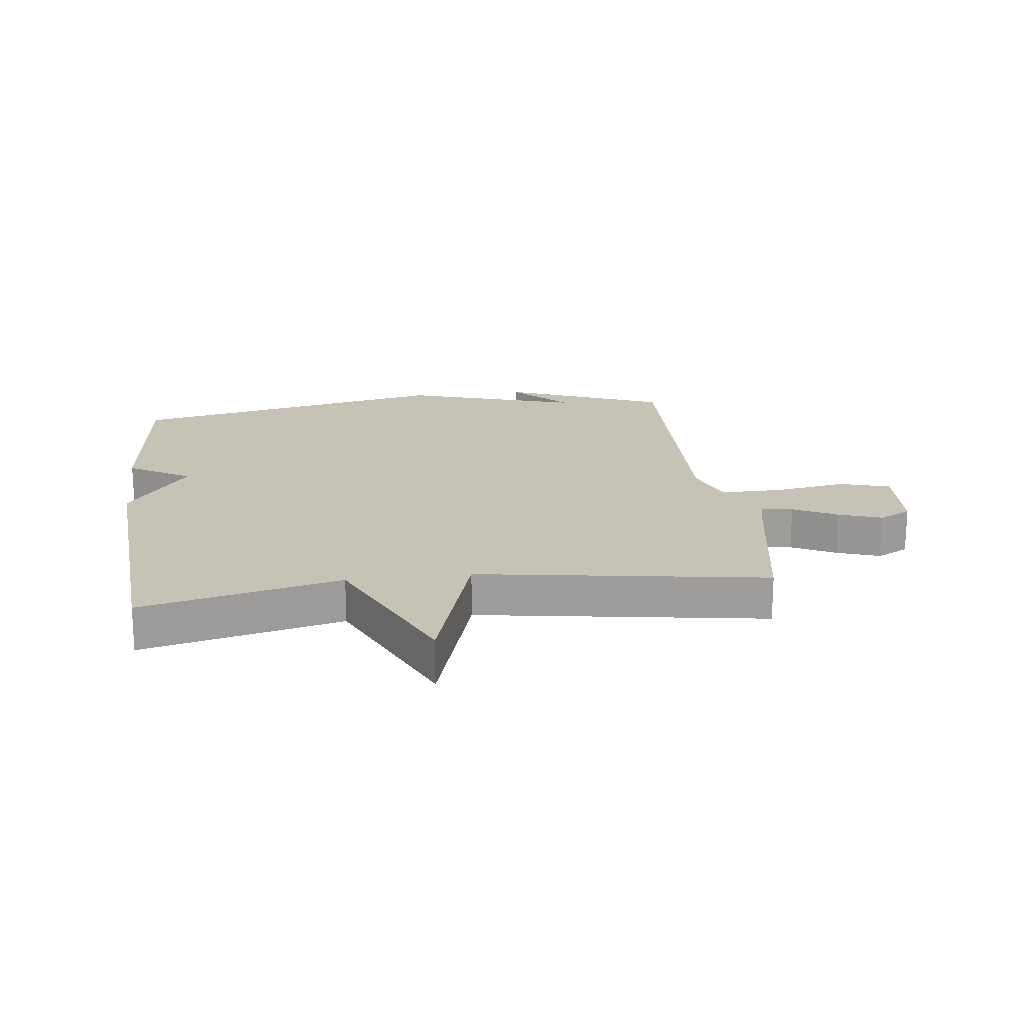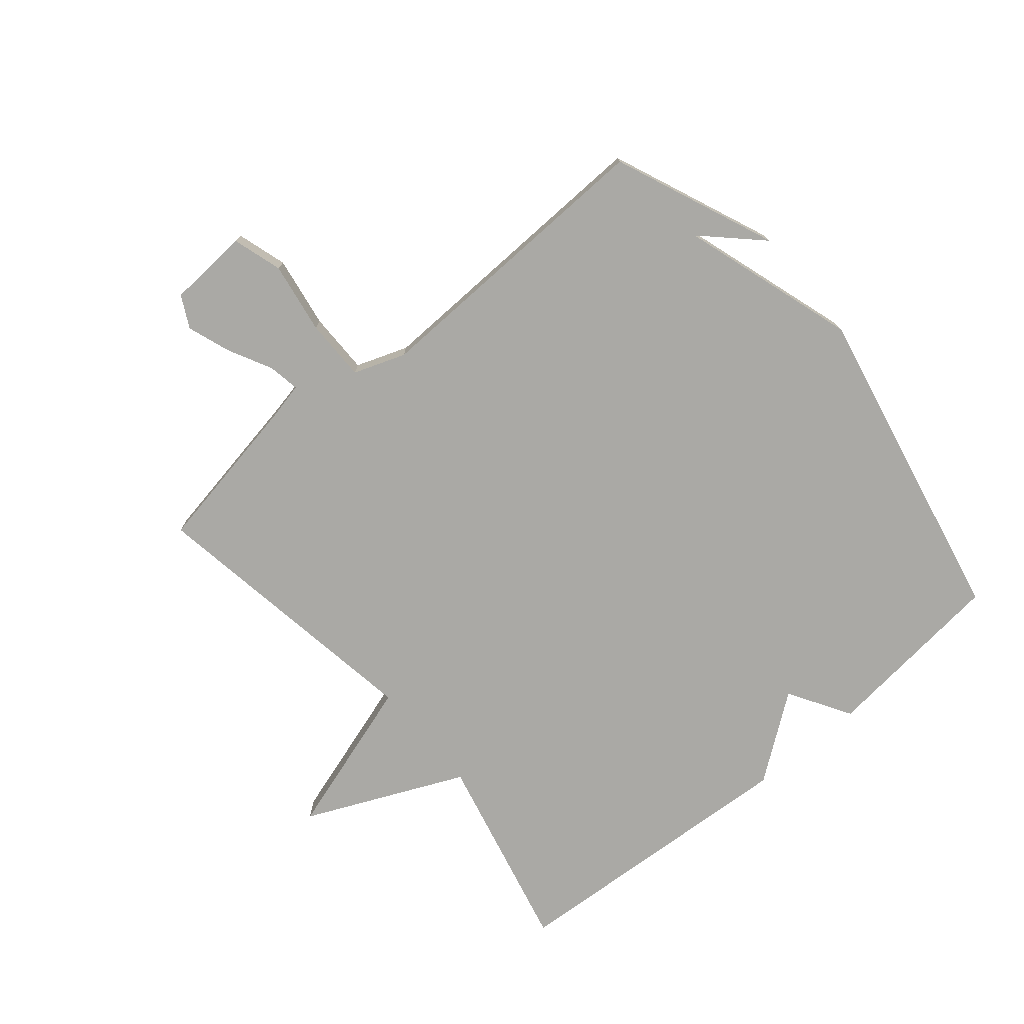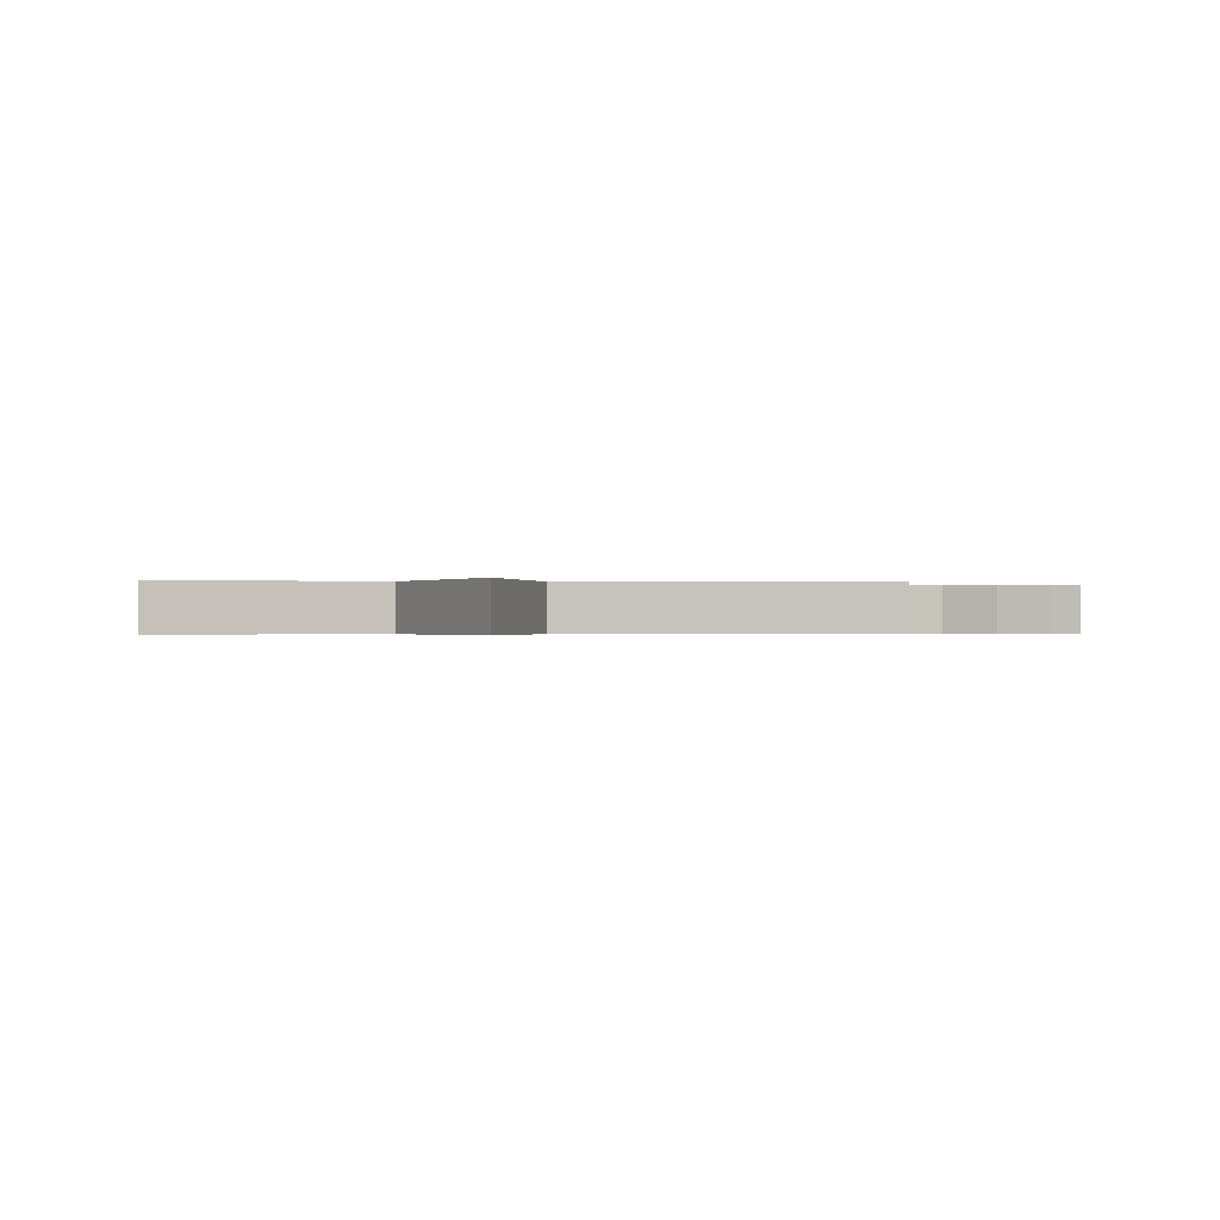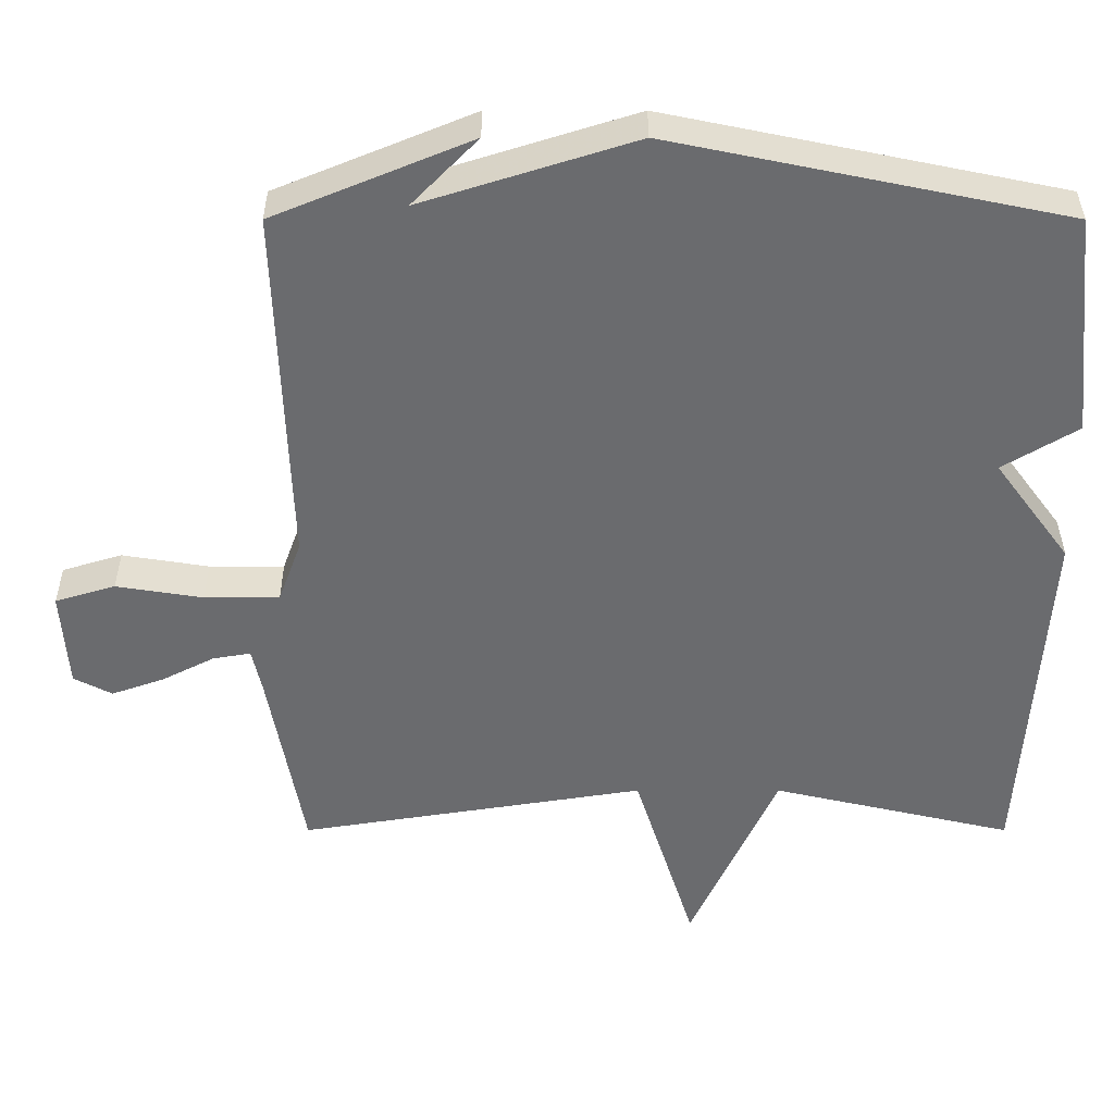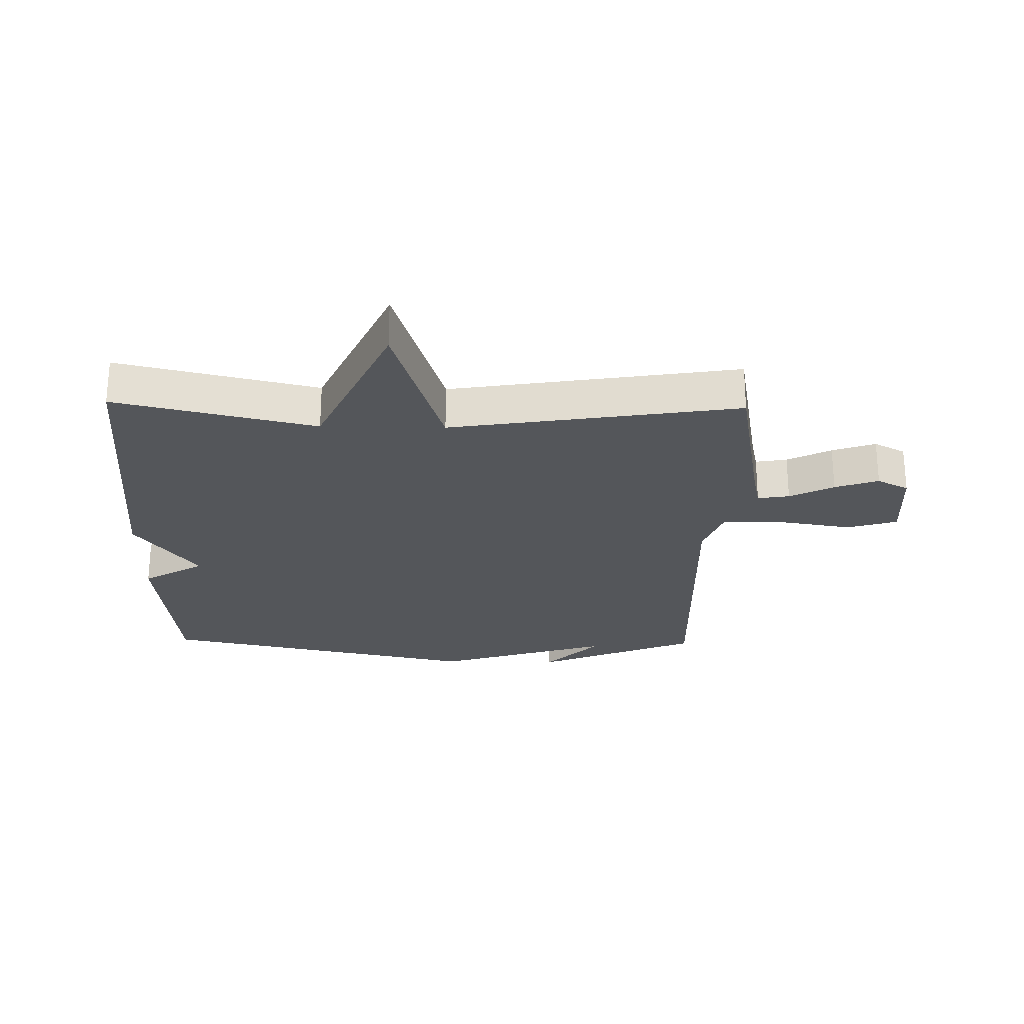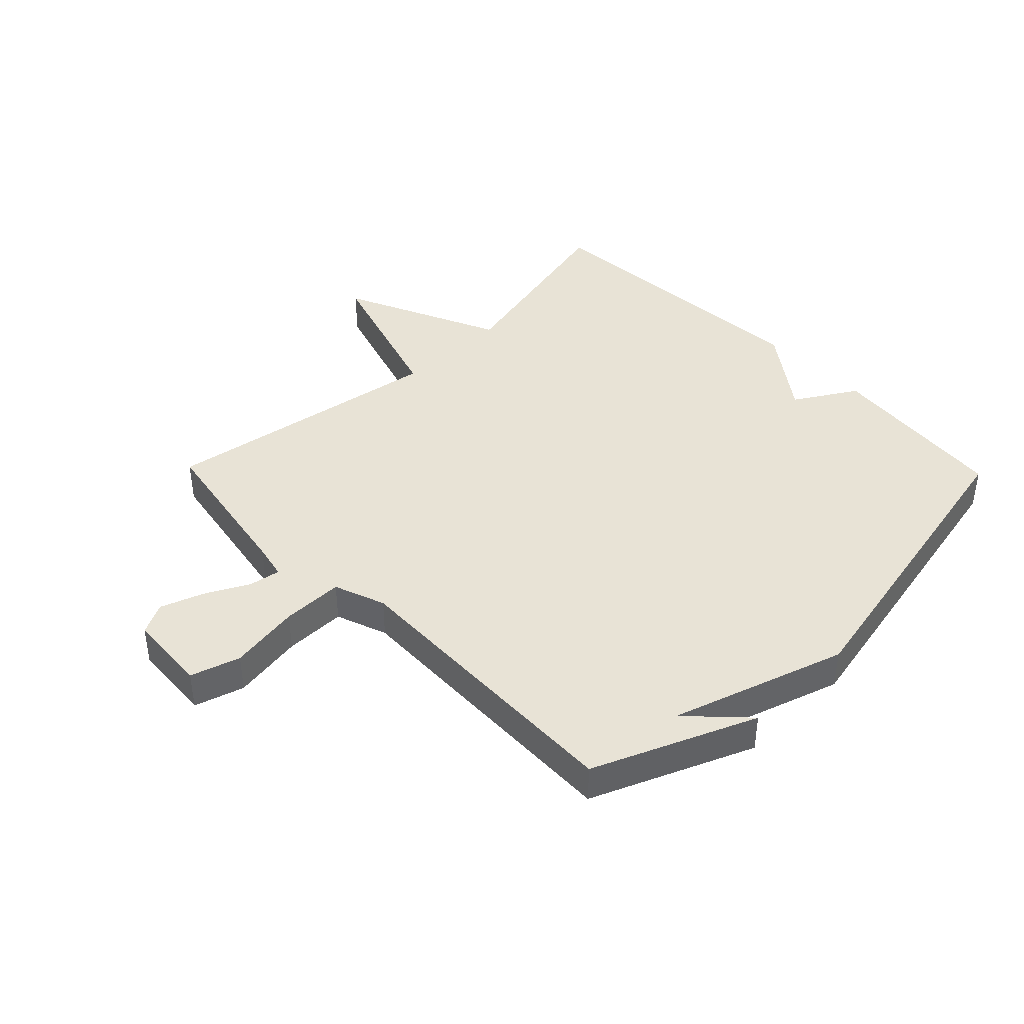
<metadata>
{"format":"obj","ext":"obj","renderer":"f3d","projection":"perspective","resolution":1024,"background":"white","views":[{"elev":19.3,"azim":172.7,"up":"+Y"},{"elev":-75.4,"azim":-50.0,"up":"+Y"},{"elev":-0.4,"azim":175.5,"up":"+Y"},{"elev":36.6,"azim":-0.0,"up":"+Z"},{"elev":-25.3,"azim":178.8,"up":"+Y"},{"elev":41.5,"azim":-44.2,"up":"+Y"}]}
</metadata>
<code>
v 0.5 0.07 0.5
v 0.532 0.07 0.195
v 0.43 0.07 0.133
v 0.532 0.07 -0.005
v 0.5 0.07 -0.5
v 0.172 0.07 -0.424
v 0.054 0.07 -0.685
v -0.028 0.07 -0.424
v -0.5 0.07 -0.5
v -0.548 0.07 -0.234
v -0.561 0.07 -0.175
v -0.613 0.07 -0.184
v -0.685 0.07 -0.221
v -0.756 0.07 -0.246
v -0.808 0.07 -0.219
v -0.817 0.07 -0.085
v -0.735 0.07 -0.06
v -0.617 0.07 -0.079
v -0.515 0.07 -0.079
v -0.484 0.07 0.006
v -0.5 0.07 0.5
v -0.233 0.07 0.611
v -0.322 0.07 0.519
v -0.033 0.07 0.611
v 0.5 0 0.5
v 0.532 0 0.195
v 0.43 0 0.133
v 0.532 0 -0.005
v 0.5 0 -0.5
v 0.172 0 -0.424
v 0.054 0 -0.685
v -0.028 0 -0.424
v -0.5 0 -0.5
v -0.548 0 -0.234
v -0.561 0 -0.175
v -0.613 0 -0.184
v -0.685 0 -0.221
v -0.756 0 -0.246
v -0.808 0 -0.219
v -0.817 0 -0.085
v -0.735 0 -0.06
v -0.617 0 -0.079
v -0.515 0 -0.079
v -0.484 0 0.006
v -0.5 0 0.5
v -0.233 0 0.611
v -0.322 0 0.519
v -0.033 0 0.611
f 1 2 3
f 24 1 3
f 23 24 3
f 21 22 23
f 4 5 6
f 3 4 6
f 23 3 6
f 21 23 6
f 20 21 6
f 19 20 6
f 18 19 6
f 16 17 18
f 15 16 18
f 14 15 18
f 13 14 18
f 12 13 18
f 11 12 18
f 11 18 6
f 10 11 6
f 8 9 10
f 8 10 6
f 6 7 8
f 27 26 25
f 27 25 48
f 27 48 47
f 47 46 45
f 30 29 28
f 30 28 27
f 30 27 47
f 30 47 45
f 30 45 44
f 30 44 43
f 30 43 42
f 42 41 40
f 42 40 39
f 42 39 38
f 42 38 37
f 42 37 36
f 42 36 35
f 30 42 35
f 30 35 34
f 34 33 32
f 30 34 32
f 32 31 30
f 1 25 26 2
f 2 26 27 3
f 3 27 28 4
f 4 28 29 5
f 5 29 30 6
f 6 30 31 7
f 7 31 32 8
f 8 32 33 9
f 9 33 34 10
f 10 34 35 11
f 11 35 36 12
f 12 36 37 13
f 13 37 38 14
f 14 38 39 15
f 15 39 40 16
f 16 40 41 17
f 17 41 42 18
f 18 42 43 19
f 19 43 44 20
f 20 44 45 21
f 21 45 46 22
f 22 46 47 23
f 23 47 48 24
f 24 48 25 1

</code>
